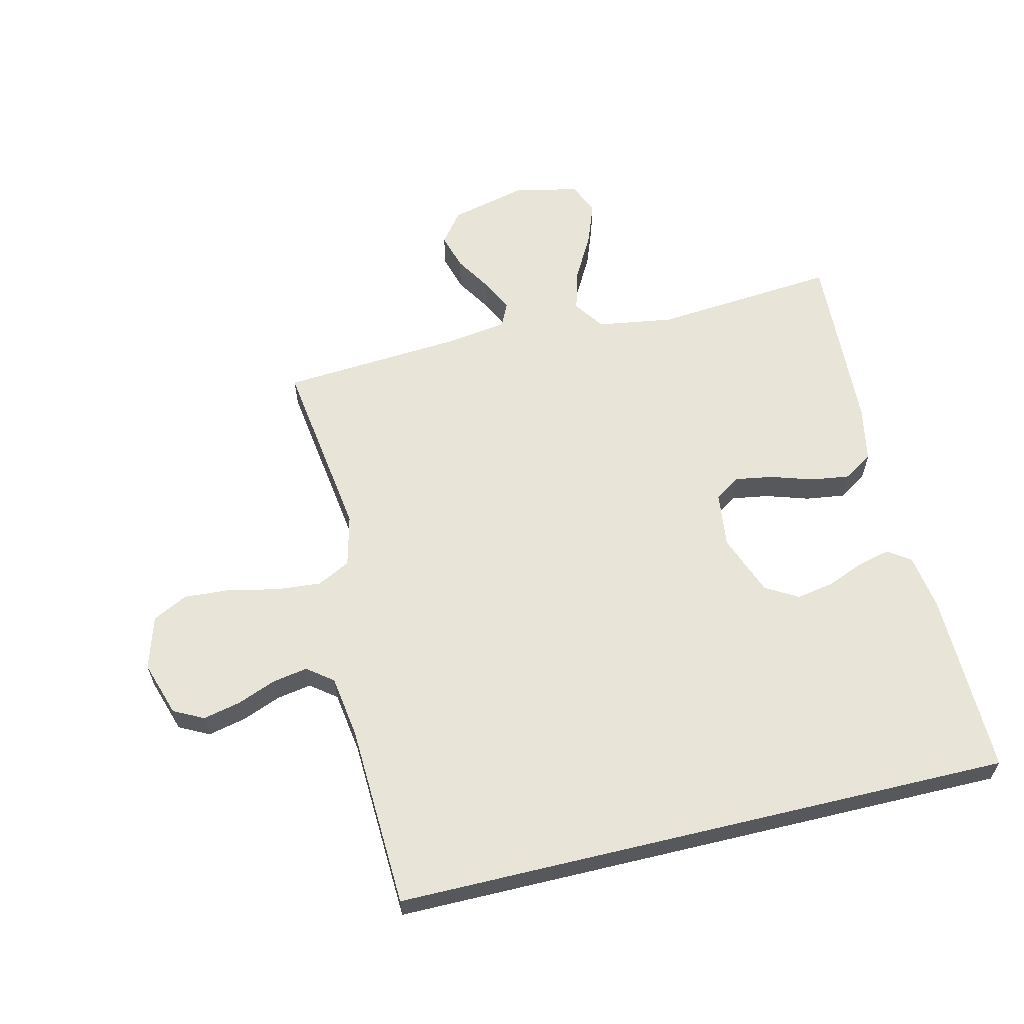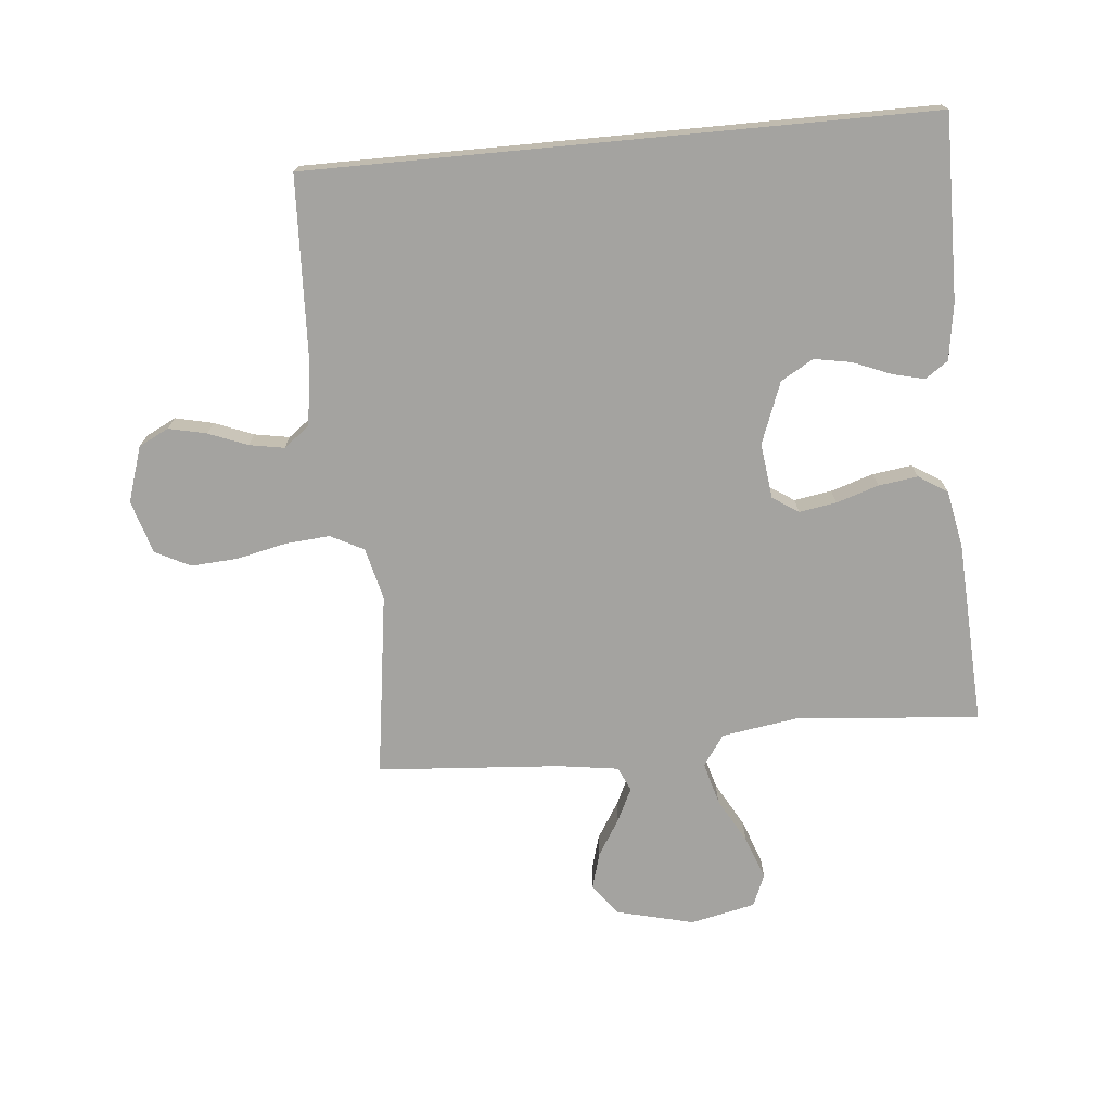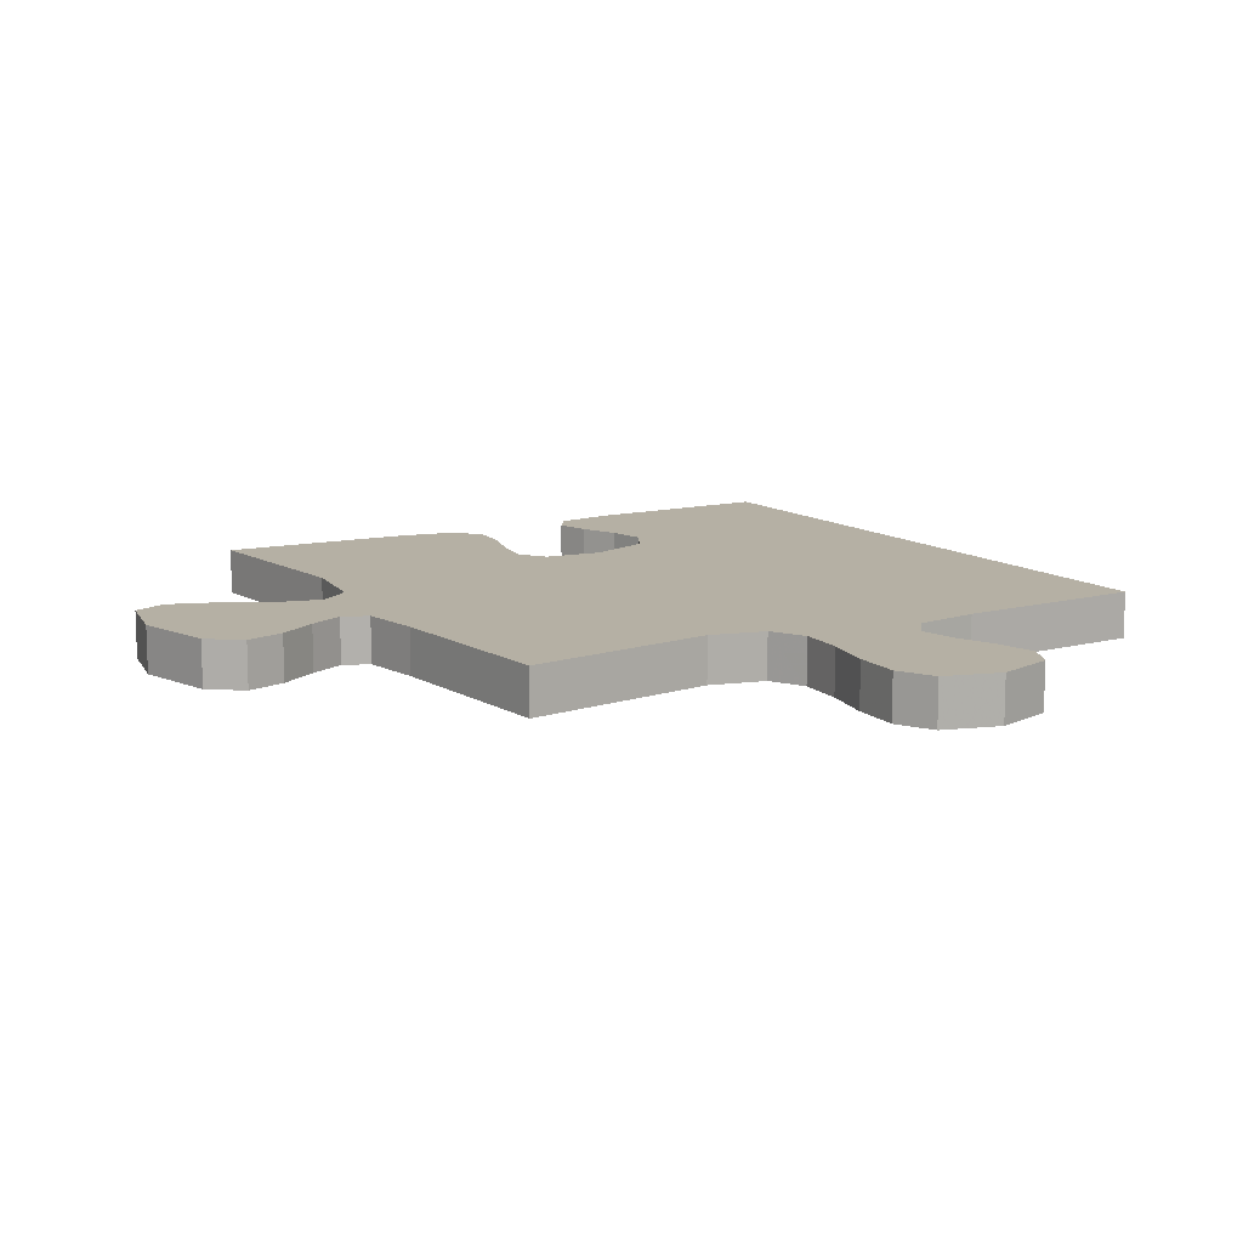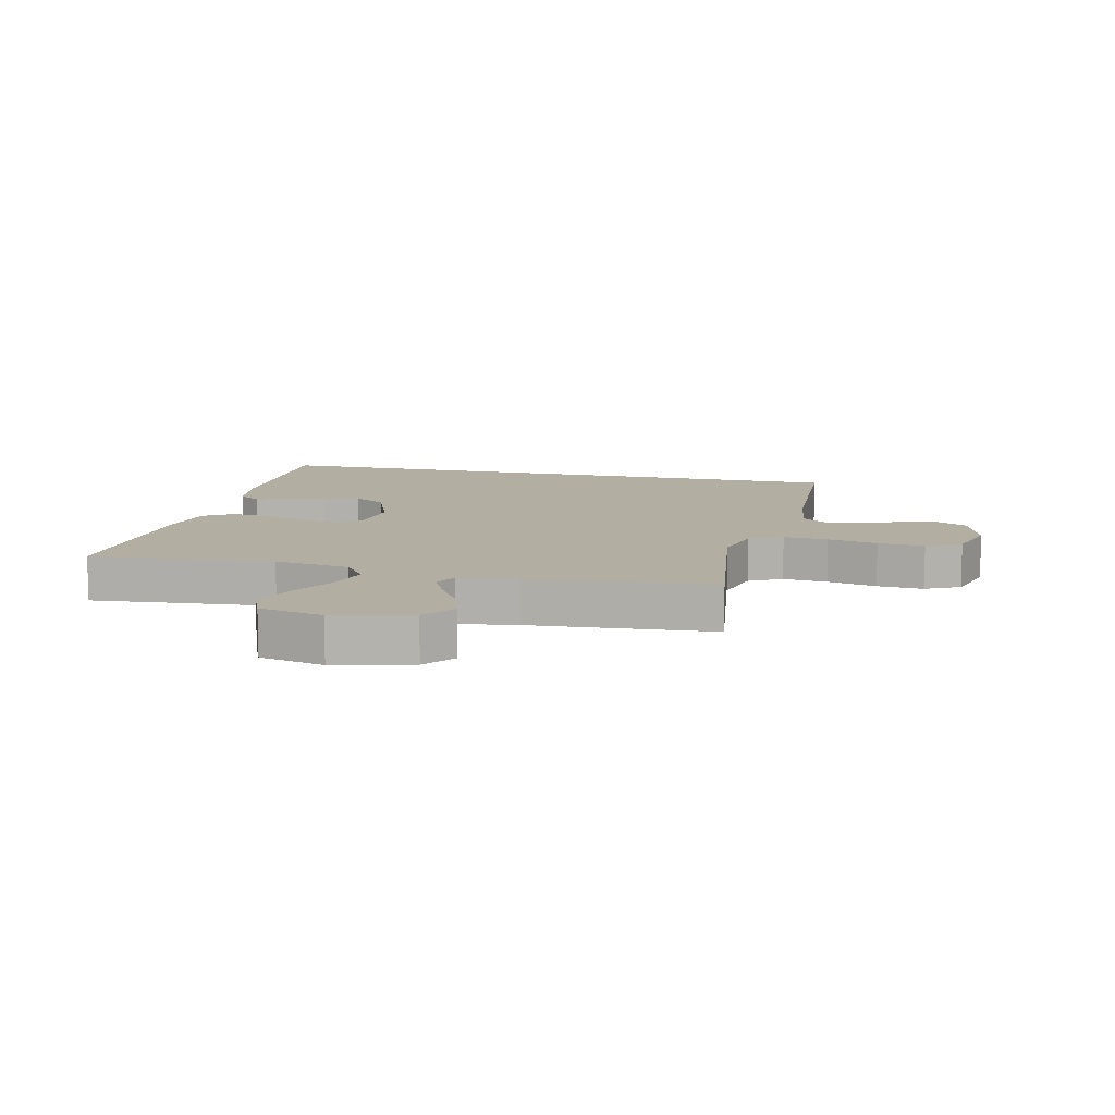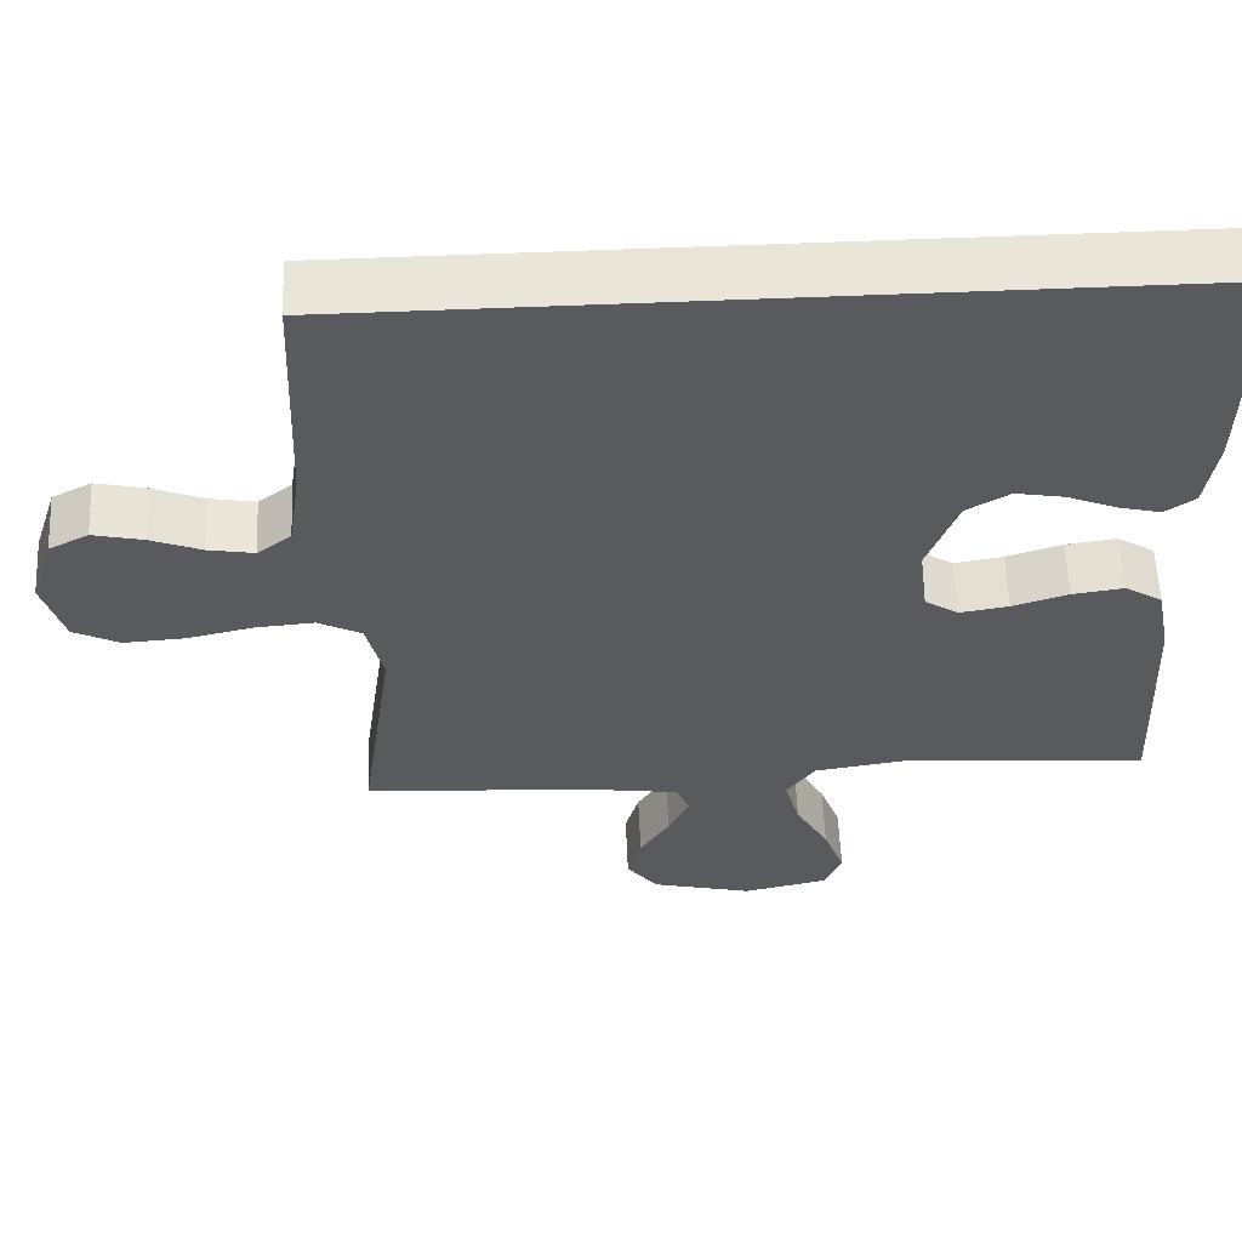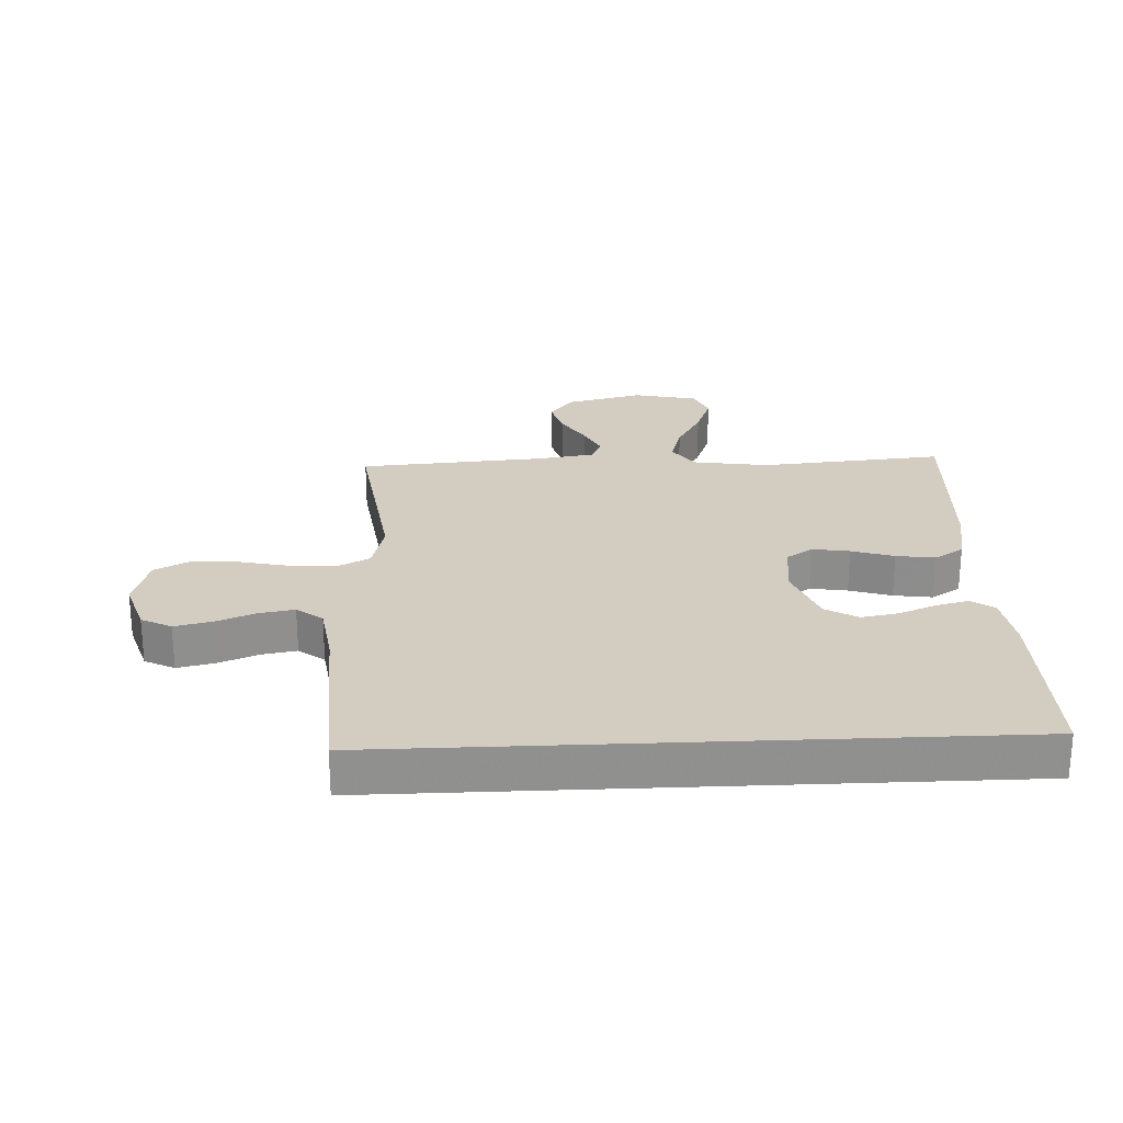
<metadata>
{"format":"obj","ext":"obj","renderer":"f3d","projection":"perspective","resolution":1024,"background":"white","views":[{"elev":61.3,"azim":-13.5,"up":"+Y"},{"elev":-72.8,"azim":5.4,"up":"+Y"},{"elev":11.6,"azim":-121.0,"up":"+Y"},{"elev":10.7,"azim":-167.0,"up":"+Y"},{"elev":58.2,"azim":-2.5,"up":"+Z"},{"elev":24.8,"azim":-2.6,"up":"+Y"}]}
</metadata>
<code>
v 0.5 0.07 -0.5
v 0.2 0.07 -0.474
v 0.076 0.07 -0.493
v 0.041 0.07 -0.543
v 0.06 0.07 -0.611
v 0.101 0.07 -0.685
v 0.127 0.07 -0.755
v 0.105 0.07 -0.807
v 0 0.07 -0.83
v -0.126 0.07 -0.799
v -0.165 0.07 -0.749
v -0.148 0.07 -0.689
v -0.111 0.07 -0.629
v -0.085 0.07 -0.575
v -0.103 0.07 -0.536
v -0.2 0.07 -0.522
v -0.5 0.07 -0.5
v -0.458 0.07 -0.2
v -0.479 0.07 -0.115
v -0.533 0.07 -0.087
v -0.606 0.07 -0.093
v -0.687 0.07 -0.111
v -0.763 0.07 -0.116
v -0.82 0.07 -0.087
v -0.846 0.07 0
v -0.817 0.07 0.09
v -0.768 0.07 0.115
v -0.706 0.07 0.101
v -0.643 0.07 0.076
v -0.586 0.07 0.066
v -0.544 0.07 0.098
v -0.529 0.07 0.2
v -0.516 0.07 0.5
v 0.494 0.07 0.5
v 0.49 0.07 0.2
v 0.476 0.07 0.108
v 0.439 0.07 0.082
v 0.386 0.07 0.095
v 0.325 0.07 0.12
v 0.264 0.07 0.131
v 0.211 0.07 0.1
v 0.173 0.07 0
v 0.184 0.07 -0.09
v 0.226 0.07 -0.118
v 0.287 0.07 -0.108
v 0.356 0.07 -0.086
v 0.42 0.07 -0.077
v 0.467 0.07 -0.107
v 0.485 0.07 -0.2
v 0.5 0 -0.5
v 0.2 0 -0.474
v 0.076 0 -0.493
v 0.041 0 -0.543
v 0.06 0 -0.611
v 0.101 0 -0.685
v 0.127 0 -0.755
v 0.105 0 -0.807
v 0 0 -0.83
v -0.126 0 -0.799
v -0.165 0 -0.749
v -0.148 0 -0.689
v -0.111 0 -0.629
v -0.085 0 -0.575
v -0.103 0 -0.536
v -0.2 0 -0.522
v -0.5 0 -0.5
v -0.458 0 -0.2
v -0.479 0 -0.115
v -0.533 0 -0.087
v -0.606 0 -0.093
v -0.687 0 -0.111
v -0.763 0 -0.116
v -0.82 0 -0.087
v -0.846 0 0
v -0.817 0 0.09
v -0.768 0 0.115
v -0.706 0 0.101
v -0.643 0 0.076
v -0.586 0 0.066
v -0.544 0 0.098
v -0.529 0 0.2
v -0.516 0 0.5
v 0.494 0 0.5
v 0.49 0 0.2
v 0.476 0 0.108
v 0.439 0 0.082
v 0.386 0 0.095
v 0.325 0 0.12
v 0.264 0 0.131
v 0.211 0 0.1
v 0.173 0 0
v 0.184 0 -0.09
v 0.226 0 -0.118
v 0.287 0 -0.108
v 0.356 0 -0.086
v 0.42 0 -0.077
v 0.467 0 -0.107
v 0.485 0 -0.2
f 48 49 1 2
f 45 46 47 48
f 44 45 48 2
f 43 44 2 3
f 42 43 3 4
f 36 37 38 39
f 36 39 40
f 35 36 40
f 32 33 34 35
f 31 32 35 40
f 30 31 40 41
f 26 27 28 29
f 26 29 30
f 25 26 30
f 21 22 23 24
f 20 21 24 25
f 16 17 18
f 15 16 18 19
f 10 11 12 13
f 10 13 14
f 9 10 14
f 8 9 14
f 5 6 7 8
f 4 5 8 14
f 42 4 14 15
f 20 25 30 41
f 19 20 41 42
f 15 19 42
f 51 50 98 97
f 97 96 95 94
f 51 97 94 93
f 52 51 93 92
f 53 52 92 91
f 88 87 86 85
f 89 88 85
f 89 85 84
f 84 83 82 81
f 89 84 81 80
f 90 89 80 79
f 78 77 76 75
f 79 78 75
f 79 75 74
f 73 72 71 70
f 74 73 70 69
f 67 66 65
f 68 67 65 64
f 62 61 60 59
f 63 62 59
f 63 59 58
f 63 58 57
f 57 56 55 54
f 63 57 54 53
f 64 63 53 91
f 90 79 74 69
f 91 90 69 68
f 91 68 64
f 1 50 51 2
f 2 51 52 3
f 3 52 53 4
f 4 53 54 5
f 5 54 55 6
f 6 55 56 7
f 7 56 57 8
f 8 57 58 9
f 9 58 59 10
f 10 59 60 11
f 11 60 61 12
f 12 61 62 13
f 13 62 63 14
f 14 63 64 15
f 15 64 65 16
f 16 65 66 17
f 17 66 67 18
f 18 67 68 19
f 19 68 69 20
f 20 69 70 21
f 21 70 71 22
f 22 71 72 23
f 23 72 73 24
f 24 73 74 25
f 25 74 75 26
f 26 75 76 27
f 27 76 77 28
f 28 77 78 29
f 29 78 79 30
f 30 79 80 31
f 31 80 81 32
f 32 81 82 33
f 33 82 83 34
f 34 83 84 35
f 35 84 85 36
f 36 85 86 37
f 37 86 87 38
f 38 87 88 39
f 39 88 89 40
f 40 89 90 41
f 41 90 91 42
f 42 91 92 43
f 43 92 93 44
f 44 93 94 45
f 45 94 95 46
f 46 95 96 47
f 47 96 97 48
f 48 97 98 49
f 49 98 50 1

</code>
